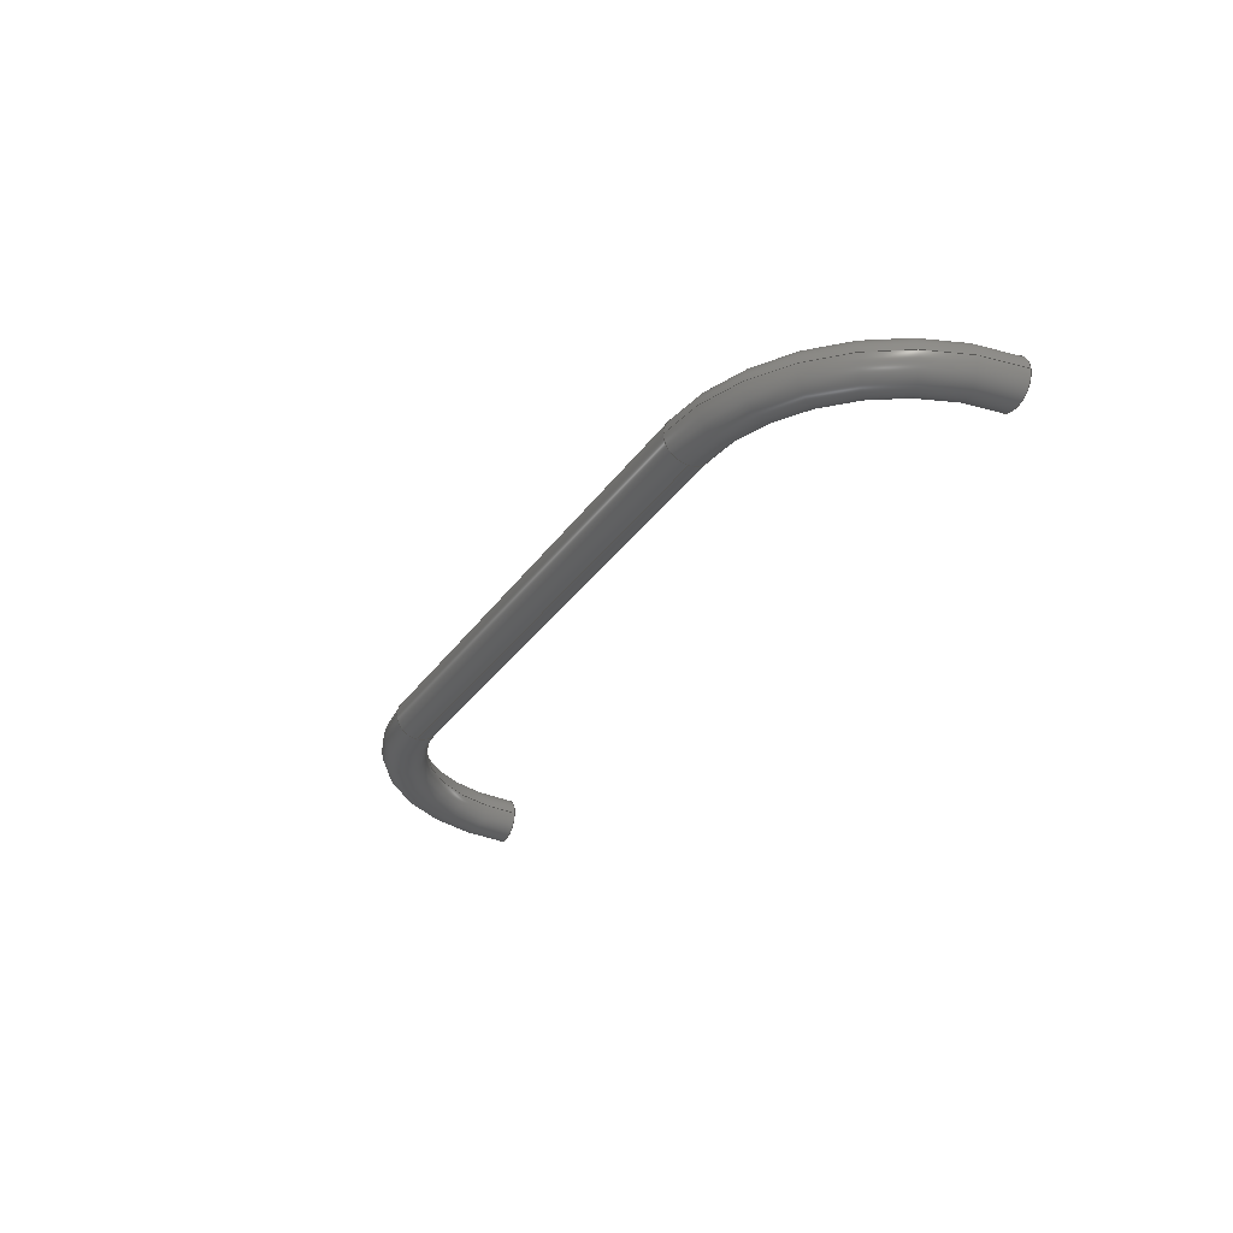
<metadata>
{"format":"step","ext":"step","renderer":"f3d","projection":"perspective","resolution":1024,"background":"white","views":[{"elev":-30.1,"azim":-117.9,"up":"+Z"}]}
</metadata>
<code>
ISO-10303-21;
DATA;
#1 = AXIS2_PLACEMENT_3D ( 'NONE', #137, #95, #115 ) ;
#2 = DIRECTION ( 'NONE',  ( 0, 1, 1.459e-30 ) ) ;
#3 = LINE ( 'NONE', #310, #149 ) ;
#4 = ORIENTED_EDGE ( 'NONE', *, *, #281, .F. ) ;
#5 = EDGE_LOOP ( 'NONE', ( #250, #169, #234, #173, #287, #292 ) ) ;
#6 = PERSON_AND_ORGANIZATION_ROLE ( 'creator' ) ;
#7 = APPROVAL_PERSON_ORGANIZATION ( #130, #112, #249 ) ;
#8 = PERSON_AND_ORGANIZATION_ROLE ( 'creator' ) ;
#9 = PERSON ( 'UNSPECIFIED', 'UNSPECIFIED', 'UNSPECIFIED', ('UNSPECIFIED'), ('UNSPECIFIED'), ('UNSPECIFIED') ) ;
#10 = CIRCLE ( 'NONE', #263, 0.25 ) ;
#11 = APPLICATION_CONTEXT ( 'configuration controlled 3d designs of mechanical parts and assemblies' ) ;
#12 = AXIS2_PLACEMENT_3D ( 'NONE', #52, #261, #167 ) ;
#13 = ORIENTED_EDGE ( 'NONE', *, *, #53, .T. ) ;
#14 = ORIENTED_EDGE ( 'NONE', *, *, #53, .F. ) ;
#15 = DATE_AND_TIME ( #58, #121 ) ;
#16 = TOROIDAL_SURFACE ( 'NONE', #94, 2, 0.25 ) ;
#17 = AXIS2_PLACEMENT_3D ( 'NONE', #307, #18, #68 ) ;
#18 = DIRECTION ( 'NONE',  ( 1, 0, -6.128e-16 ) ) ;
#19 = CYLINDRICAL_SURFACE ( 'NONE', #253, 0.25 ) ;
#20 = CARTESIAN_POINT ( 'NONE',  ( -26, 81.85, 3.677e-15 ) ) ;
#21 = ORIENTED_EDGE ( 'NONE', *, *, #281, .T. ) ;
#22 = DIRECTION ( 'NONE',  ( 1, 2.381e-15, 1.322e-31 ) ) ;
#23 = DIRECTION ( 'NONE',  ( 2.381e-15, -1, 1.322e-31 ) ) ;
#24 = CARTESIAN_POINT ( 'NONE',  ( -26, 81.85, 3.677e-15 ) ) ;
#25 = EDGE_CURVE ( 'NONE', #200, #228, #59, .T. ) ;
#26 = ORIENTED_EDGE ( 'NONE', *, *, #138, .F. ) ;
#27 = CARTESIAN_POINT ( 'NONE',  ( -26, 79.85, 3.677e-15 ) ) ;
#28 = DIRECTION ( 'NONE',  ( -1, 0, 0 ) ) ;
#29 = CIRCLE ( 'NONE', #233, 0.25 ) ;
#30 = CARTESIAN_POINT ( 'NONE',  ( -28, 79.85, 3.677e-15 ) ) ;
#31 = DATE_TIME_ROLE ( 'creation_date' ) ;
#32 = APPROVAL_PERSON_ORGANIZATION ( #62, #175, #104 ) ;
#33 = LOCAL_TIME ( 21, 33, 35, #284 ) ;
#34 = PRODUCT ( 'jumper1', 'jumper1', '', ( #145 ) ) ;
#35 = VERTEX_POINT ( 'NONE', #180 ) ;
#36 = FACE_OUTER_BOUND ( 'NONE', #252, .T. ) ;
#37 = VERTEX_POINT ( 'NONE', #209 ) ;
#38 = EDGE_CURVE ( 'NONE', #280, #297, #181, .T. ) ;
#39 = DATE_AND_TIME ( #152, #216 ) ;
#40 = EDGE_CURVE ( 'NONE', #297, #200, #29, .T. ) ;
#41 = DIRECTION ( 'NONE',  ( 1, 2.381e-15, 0 ) ) ;
#42 = VERTEX_POINT ( 'NONE', #235 ) ;
#43 = DIRECTION ( 'NONE',  ( 1, 2.381e-15, 1.322e-31 ) ) ;
#44 = CARTESIAN_POINT ( 'NONE',  ( -26, 82.1, 3.677e-15 ) ) ;
#45 = FACE_OUTER_BOUND ( 'NONE', #311, .T. ) ;
#46 = CARTESIAN_POINT ( 'NONE',  ( -26, 81.85, 3.677e-15 ) ) ;
#47 = CARTESIAN_POINT ( 'NONE',  ( -20, 79.85, 3.214e-15 ) ) ;
#48 = ORIENTED_EDGE ( 'NONE', *, *, #71, .F. ) ;
#49 = DIRECTION ( 'NONE',  ( 0, 0, -1 ) ) ;
#50 = TOROIDAL_SURFACE ( 'NONE', #1, 2, 0.25 ) ;
#51 = CARTESIAN_POINT ( 'NONE',  ( 0, 0, 0 ) ) ;
#52 = CARTESIAN_POINT ( 'NONE',  ( -28, 79.85, 3.677e-15 ) ) ;
#53 = EDGE_CURVE ( 'NONE', #35, #42, #134, .T. ) ;
#54 = CC_DESIGN_PERSON_AND_ORGANIZATION_ASSIGNMENT ( #78, #55, ( #34 ) ) ;
#55 = PERSON_AND_ORGANIZATION_ROLE ( 'design_owner' ) ;
#56 = SECURITY_CLASSIFICATION_LEVEL ( 'unclassified' ) ;
#57 = ORIENTED_EDGE ( 'NONE', *, *, #40, .F. ) ;
#58 = CALENDAR_DATE ( 2019, 3, 5 ) ;
#59 = CIRCLE ( 'NONE', #159, 0.25 ) ;
#60 = EDGE_CURVE ( 'NONE', #37, #114, #93, .T. ) ;
#61 = CC_DESIGN_APPROVAL ( #112, ( #212 ) ) ;
#62 = PERSON_AND_ORGANIZATION ( #9, #298 ) ;
#63 = AXIS2_PLACEMENT_3D ( 'NONE', #187, #43, #158 ) ;
#64 = ADVANCED_FACE ( 'NONE', ( #147 ), #50, .T. ) ;
#65 = VERTEX_POINT ( 'NONE', #315 ) ;
#66 = CARTESIAN_POINT ( 'NONE',  ( -20, 81.85, 0 ) ) ;
#67 = TOROIDAL_SURFACE ( 'NONE', #192, 2, 0.25 ) ;
#68 = DIRECTION ( 'NONE',  ( 0, 0, -1 ) ) ;
#69 = DIRECTION ( 'NONE',  ( 1, 2.381e-15, -6.128e-16 ) ) ;
#70 = DIRECTION ( 'NONE',  ( 0, 0, -1 ) ) ;
#71 = EDGE_CURVE ( 'NONE', #65, #280, #3, .T. ) ;
#72 = CC_DESIGN_SECURITY_CLASSIFICATION ( #154, ( #212 ) ) ;
#73 = ORIENTED_EDGE ( 'NONE', *, *, #38, .T. ) ;
#74 = DIRECTION ( 'NONE',  ( -2.381e-15, 1, 1.322e-31 ) ) ;
#75 = AXIS2_PLACEMENT_3D ( 'NONE', #286, #221, #201 ) ;
#76 = DIRECTION ( 'NONE',  ( 1, 0, -6.128e-16 ) ) ;
#77 = PRODUCT_DEFINITION_SHAPE ( 'NONE', 'NONE',  #160 ) ;
#78 = PERSON_AND_ORGANIZATION ( #9, #298 ) ;
#79 = EDGE_CURVE ( 'NONE', #228, #179, #189, .T. ) ;
#80 = CARTESIAN_POINT ( 'NONE',  ( -26, 79.85, 3.677e-15 ) ) ;
#81 = ORIENTED_EDGE ( 'NONE', *, *, #266, .T. ) ;
#82 = AXIS2_PLACEMENT_3D ( 'NONE', #240, #290, #2 ) ;
#83 = ORIENTED_EDGE ( 'NONE', *, *, #60, .F. ) ;
#84 = DATE_TIME_ROLE ( 'classification_date' ) ;
#85 = APPROVAL_STATUS ( 'not_yet_approved' ) ;
#86 = ORIENTED_EDGE ( 'NONE', *, *, #40, .T. ) ;
#87 = AXIS2_PLACEMENT_3D ( 'NONE', #183, #161, #304 ) ;
#88 = DIRECTION ( 'NONE',  ( 1, 2.381e-15, -6.128e-16 ) ) ;
#89 = CIRCLE ( 'NONE', #63, 0.25 ) ;
#90 = ORIENTED_EDGE ( 'NONE', *, *, #127, .F. ) ;
#91 = CARTESIAN_POINT ( 'NONE',  ( -20, 79.85, 3.214e-15 ) ) ;
#92 = CARTESIAN_POINT ( 'NONE',  ( -18, 79.85, 3.214e-15 ) ) ;
#93 = CIRCLE ( 'NONE', #87, 2.25 ) ;
#94 = AXIS2_PLACEMENT_3D ( 'NONE', #80, #289, #28 ) ;
#95 = DIRECTION ( 'NONE',  ( 0, 0, -1 ) ) ;
#96 = DIRECTION ( 'NONE',  ( 1, 2.381e-15, -6.128e-16 ) ) ;
#97 = DIRECTION ( 'NONE',  ( -1, 0, 0 ) ) ;
#98 = ADVANCED_FACE ( 'NONE', ( #232 ), #117, .T. ) ;
#99 = CARTESIAN_POINT ( 'NONE',  ( -18, 79.85, 3.214e-15 ) ) ;
#100 = DIRECTION ( 'NONE',  ( 0, 0, 1 ) ) ;
#101 = CARTESIAN_POINT ( 'NONE',  ( -20, 81.85, 0.25 ) ) ;
#102 = EDGE_LOOP ( 'NONE', ( #4, #135 ) ) ;
#103 = ORIENTED_EDGE ( 'NONE', *, *, #168, .F. ) ;
#104 = APPROVAL_ROLE ( '' ) ;
#105 = APPROVAL_STATUS ( 'not_yet_approved' ) ;
#106 = SHAPE_DEFINITION_REPRESENTATION ( #77, #143 ) ;
#107 = PERSON_AND_ORGANIZATION_ROLE ( 'design_supplier' ) ;
#108 = AXIS2_PLACEMENT_3D ( 'NONE', #140, #319, #125 ) ;
#109 = EDGE_LOOP ( 'NONE', ( #81, #300 ) ) ;
#110 = PERSON_AND_ORGANIZATION ( #9, #298 ) ;
#111 = PERSON_AND_ORGANIZATION ( #9, #298 ) ;
#112 = APPROVAL ( #226, 'UNSPECIFIED' ) ;
#113 = ORIENTED_EDGE ( 'NONE', *, *, #60, .T. ) ;
#114 = VERTEX_POINT ( 'NONE', #44 ) ;
#115 = DIRECTION ( 'NONE',  ( -1, 0, 0 ) ) ;
#116 = EDGE_CURVE ( 'NONE', #42, #148, #133, .T. ) ;
#117 = CYLINDRICAL_SURFACE ( 'NONE', #17, 0.25 ) ;
#118 = DIRECTION ( 'NONE',  ( 0, 1, 1.459e-30 ) ) ;
#119 = ADVANCED_FACE ( 'NONE', ( #243 ), #155, .T. ) ;
#120 = DIRECTION ( 'NONE',  ( -2.381e-15, 1, 1.322e-31 ) ) ;
#121 = LOCAL_TIME ( 21, 33, 35, #248 ) ;
#122 = CARTESIAN_POINT ( 'NONE',  ( -20, 82.1, 3.214e-15 ) ) ;
#123 = CIRCLE ( 'NONE', #82, 0.25 ) ;
#124 = DIRECTION ( 'NONE',  ( 0, 0, -1 ) ) ;
#125 = DIRECTION ( 'NONE',  ( 0, 1, 0 ) ) ;
#126 = ORIENTED_EDGE ( 'NONE', *, *, #174, .T. ) ;
#127 = EDGE_CURVE ( 'NONE', #65, #42, #89, .T. ) ;
#128 = PERSON_AND_ORGANIZATION ( #9, #298 ) ;
#129 = PERSON_AND_ORGANIZATION ( #9, #298 ) ;
#130 = PERSON_AND_ORGANIZATION ( #9, #298 ) ;
#131 = CARTESIAN_POINT ( 'NONE',  ( -20, 81.85, 0 ) ) ;
#132 = APPROVAL ( #85, 'UNSPECIFIED' ) ;
#133 = CIRCLE ( 'NONE', #206, 0.25 ) ;
#134 = CIRCLE ( 'NONE', #229, 1.75 ) ;
#135 = ORIENTED_EDGE ( 'NONE', *, *, #174, .F. ) ;
#136 = AXIS2_PLACEMENT_3D ( 'NONE', #47, #220, #262 ) ;
#137 = CARTESIAN_POINT ( 'NONE',  ( -20, 79.85, 3.214e-15 ) ) ;
#138 = EDGE_CURVE ( 'NONE', #114, #65, #270, .T. ) ;
#139 = DIRECTION ( 'NONE',  ( 1, 0, 0 ) ) ;
#140 = CARTESIAN_POINT ( 'NONE',  ( -26, 81.85, 3.677e-15 ) ) ;
#141 = CARTESIAN_POINT ( 'NONE',  ( -26, 81.85, -0.25 ) ) ;
#142 = EDGE_CURVE ( 'NONE', #228, #280, #123, .T. ) ;
#143 = ADVANCED_BREP_SHAPE_REPRESENTATION ( 'jumper1', ( #241, #302 ), #268 ) ;
#144 = APPROVAL_DATE_TIME ( #15, #112 ) ;
#145 = MECHANICAL_CONTEXT ( 'NONE', #244, 'mechanical' ) ;
#146 = DIRECTION ( 'NONE',  ( 1, 0, 0 ) ) ;
#147 = FACE_OUTER_BOUND ( 'NONE', #276, .T. ) ;
#148 = VERTEX_POINT ( 'NONE', #213 ) ;
#149 = VECTOR ( 'NONE', #258, 1000 ) ;
#150 = CC_DESIGN_PERSON_AND_ORGANIZATION_ASSIGNMENT ( #110, #8, ( #212 ) ) ;
#151 = ORIENTED_EDGE ( 'NONE', *, *, #116, .T. ) ;
#152 = CALENDAR_DATE ( 2019, 3, 5 ) ;
#153 = CLOSED_SHELL ( 'NONE', ( #64, #260, #305, #176, #98, #301, #119, #288 ) ) ;
#154 = SECURITY_CLASSIFICATION ( '', '', #56 ) ;
#155 = PLANE ( 'NONE',  #251 ) ;
#156 = ORIENTED_EDGE ( 'NONE', *, *, #223, .T. ) ;
#157 = VERTEX_POINT ( 'NONE', #190 ) ;
#158 = DIRECTION ( 'NONE',  ( 0, 1, 0 ) ) ;
#159 = AXIS2_PLACEMENT_3D ( 'NONE', #66, #88, #236 ) ;
#160 = PRODUCT_DEFINITION ( 'UNKNOWN', '', #212, #163 ) ;
#161 = DIRECTION ( 'NONE',  ( 0, 0, -1 ) ) ;
#162 = LOCAL_TIME ( 21, 33, 35, #247 ) ;
#163 = DESIGN_CONTEXT ( 'detailed design', #11, 'design' ) ;
#164 = DIRECTION ( 'NONE',  ( -1, -2.381e-15, 0 ) ) ;
#165 = LINE ( 'NONE', #141, #309 ) ;
#166 = DIRECTION ( 'NONE',  ( -1, 0, 0 ) ) ;
#167 = DIRECTION ( 'NONE',  ( -1, 0, 0 ) ) ;
#168 = EDGE_CURVE ( 'NONE', #179, #157, #198, .T. ) ;
#169 = ORIENTED_EDGE ( 'NONE', *, *, #138, .T. ) ;
#170 = CARTESIAN_POINT ( 'NONE',  ( -20, 81.85, -0.25 ) ) ;
#171 =( NAMED_UNIT ( * ) PLANE_ANGLE_UNIT ( ) SI_UNIT ( $, .RADIAN. ) );
#172 = AXIS2_PLACEMENT_3D ( 'NONE', #222, #197, #166 ) ;
#173 = ORIENTED_EDGE ( 'NONE', *, *, #142, .F. ) ;
#174 = EDGE_CURVE ( 'NONE', #37, #35, #274, .T. ) ;
#175 = APPROVAL ( #105, 'UNSPECIFIED' ) ;
#176 = ADVANCED_FACE ( 'NONE', ( #45 ), #269, .T. ) ;
#177 = AXIS2_PLACEMENT_3D ( 'NONE', #131, #69, #312 ) ;
#178 = CC_DESIGN_PERSON_AND_ORGANIZATION_ASSIGNMENT ( #111, #6, ( #160 ) ) ;
#179 = VERTEX_POINT ( 'NONE', #257 ) ;
#180 = CARTESIAN_POINT ( 'NONE',  ( -27.75, 79.85, 3.708e-15 ) ) ;
#181 = CIRCLE ( 'NONE', #177, 0.25 ) ;
#182 = AXIS2_PLACEMENT_3D ( 'NONE', #91, #285, #195 ) ;
#183 = CARTESIAN_POINT ( 'NONE',  ( -26, 79.85, 3.677e-15 ) ) ;
#184 = CALENDAR_DATE ( 2019, 3, 5 ) ;
#185 = EDGE_CURVE ( 'NONE', #148, #114, #254, .T. ) ;
#186 = CC_DESIGN_APPROVAL ( #175, ( #154 ) ) ;
#187 = CARTESIAN_POINT ( 'NONE',  ( -26, 81.85, 3.677e-15 ) ) ;
#188 = FACE_OUTER_BOUND ( 'NONE', #5, .T. ) ;
#189 = CIRCLE ( 'NONE', #182, 2.25 ) ;
#190 = CARTESIAN_POINT ( 'NONE',  ( -18.25, 79.85, 3.245e-15 ) ) ;
#191 = ORIENTED_EDGE ( 'NONE', *, *, #38, .F. ) ;
#192 = AXIS2_PLACEMENT_3D ( 'NONE', #27, #124, #199 ) ;
#193 = DIRECTION ( 'NONE',  ( 1, 2.381e-15, 1.322e-31 ) ) ;
#194 = ORIENTED_EDGE ( 'NONE', *, *, #142, .T. ) ;
#195 = DIRECTION ( 'NONE',  ( -1, 0, 0 ) ) ;
#196 = UNCERTAINTY_MEASURE_WITH_UNIT (LENGTH_MEASURE( 1e-05 ), #296, 'distance_accuracy_value', 'NONE');
#197 = DIRECTION ( 'NONE',  ( 0, 0, -1 ) ) ;
#198 = CIRCLE ( 'NONE', #308, 0.25 ) ;
#199 = DIRECTION ( 'NONE',  ( -1, 0, 0 ) ) ;
#200 = VERTEX_POINT ( 'NONE', #170 ) ;
#201 = DIRECTION ( 'NONE',  ( 1, 0, 0 ) ) ;
#202 = DIRECTION ( 'NONE',  ( 1, 0, -6.128e-16 ) ) ;
#203 = CC_DESIGN_PERSON_AND_ORGANIZATION_ASSIGNMENT ( #128, #271, ( #154 ) ) ;
#204 = APPLICATION_PROTOCOL_DEFINITION ( 'international standard', 'config_control_design', 1994, #244 ) ;
#205 = ORIENTED_EDGE ( 'NONE', *, *, #185, .F. ) ;
#206 = AXIS2_PLACEMENT_3D ( 'NONE', #20, #22, #279 ) ;
#207 = APPROVAL_PERSON_ORGANIZATION ( #231, #132, #246 ) ;
#208 = EDGE_LOOP ( 'NONE', ( #21, #113, #205, #314, #14 ) ) ;
#209 = CARTESIAN_POINT ( 'NONE',  ( -28.25, 79.85, 3.677e-15 ) ) ;
#210 = DATE_AND_TIME ( #277, #33 ) ;
#211 = FACE_OUTER_BOUND ( 'NONE', #208, .T. ) ;
#212 = PRODUCT_DEFINITION_FORMATION_WITH_SPECIFIED_SOURCE ( 'ANY', '', #34, .NOT_KNOWN. ) ;
#213 = CARTESIAN_POINT ( 'NONE',  ( -26, 81.85, -0.25 ) ) ;
#214 = CARTESIAN_POINT ( 'NONE',  ( -26, 79.85, 3.708e-15 ) ) ;
#215 = ORIENTED_EDGE ( 'NONE', *, *, #79, .T. ) ;
#216 = LOCAL_TIME ( 21, 33, 35, #225 ) ;
#217 = PRODUCT_RELATED_PRODUCT_CATEGORY ( 'detail', '', ( #34 ) ) ;
#218 = DIRECTION ( 'NONE',  ( 0, 1, 0 ) ) ;
#219 = CIRCLE ( 'NONE', #75, 0.25 ) ;
#220 = DIRECTION ( 'NONE',  ( 0, 0, -1 ) ) ;
#221 = DIRECTION ( 'NONE',  ( 2.381e-15, -1, 1.322e-31 ) ) ;
#222 = CARTESIAN_POINT ( 'NONE',  ( -20, 79.85, 3.245e-15 ) ) ;
#223 = EDGE_CURVE ( 'NONE', #297, #157, #227, .T. ) ;
#224 = ORIENTED_EDGE ( 'NONE', *, *, #79, .F. ) ;
#225 = COORDINATED_UNIVERSAL_TIME_OFFSET ( 3, 0, .BEHIND. ) ;
#226 = APPROVAL_STATUS ( 'not_yet_approved' ) ;
#227 = CIRCLE ( 'NONE', #172, 1.75 ) ;
#228 = VERTEX_POINT ( 'NONE', #122 ) ;
#229 = AXIS2_PLACEMENT_3D ( 'NONE', #214, #70, #259 ) ;
#230 = ORIENTED_EDGE ( 'NONE', *, *, #266, .F. ) ;
#231 = PERSON_AND_ORGANIZATION ( #9, #298 ) ;
#232 = FACE_OUTER_BOUND ( 'NONE', #303, .T. ) ;
#233 = AXIS2_PLACEMENT_3D ( 'NONE', #256, #96, #118 ) ;
#234 = ORIENTED_EDGE ( 'NONE', *, *, #71, .T. ) ;
#235 = CARTESIAN_POINT ( 'NONE',  ( -26, 81.6, 3.708e-15 ) ) ;
#236 = DIRECTION ( 'NONE',  ( 0, 1, 1.459e-30 ) ) ;
#237 = ORIENTED_EDGE ( 'NONE', *, *, #25, .T. ) ;
#238 = COORDINATED_UNIVERSAL_TIME_OFFSET ( 3, 0, .BEHIND. ) ;
#239 = PLANE ( 'NONE',  #299 ) ;
#240 = CARTESIAN_POINT ( 'NONE',  ( -20, 81.85, 0 ) ) ;
#241 = MANIFOLD_SOLID_BREP ( 'Varredura1', #153 ) ;
#242 = DATE_AND_TIME ( #306, #283 ) ;
#243 = FACE_OUTER_BOUND ( 'NONE', #109, .T. ) ;
#244 = APPLICATION_CONTEXT ( 'configuration controlled 3d designs of mechanical parts and assemblies' ) ;
#245 = ORIENTED_EDGE ( 'NONE', *, *, #223, .F. ) ;
#246 = APPROVAL_ROLE ( '' ) ;
#247 = COORDINATED_UNIVERSAL_TIME_OFFSET ( 3, 0, .BEHIND. ) ;
#248 = COORDINATED_UNIVERSAL_TIME_OFFSET ( 3, 0, .BEHIND. ) ;
#249 = APPROVAL_ROLE ( '' ) ;
#250 = ORIENTED_EDGE ( 'NONE', *, *, #185, .T. ) ;
#251 = AXIS2_PLACEMENT_3D ( 'NONE', #92, #23, #41 ) ;
#252 = EDGE_LOOP ( 'NONE', ( #83, #126, #13, #90, #26 ) ) ;
#253 = AXIS2_PLACEMENT_3D ( 'NONE', #24, #76, #49 ) ;
#254 = CIRCLE ( 'NONE', #108, 0.25 ) ;
#255 = ORIENTED_EDGE ( 'NONE', *, *, #127, .T. ) ;
#256 = CARTESIAN_POINT ( 'NONE',  ( -20, 81.85, 0 ) ) ;
#257 = CARTESIAN_POINT ( 'NONE',  ( -17.75, 79.85, 3.214e-15 ) ) ;
#258 = DIRECTION ( 'NONE',  ( 1, 0, -6.128e-16 ) ) ;
#259 = DIRECTION ( 'NONE',  ( -1, 0, 0 ) ) ;
#260 = ADVANCED_FACE ( 'NONE', ( #211 ), #16, .T. ) ;
#261 = DIRECTION ( 'NONE',  ( -2.381e-15, 1, 1.322e-31 ) ) ;
#262 = DIRECTION ( 'NONE',  ( -1, 0, 0 ) ) ;
#263 = AXIS2_PLACEMENT_3D ( 'NONE', #30, #74, #97 ) ;
#264 = APPROVAL_DATE_TIME ( #39, #132 ) ;
#265 = CARTESIAN_POINT ( 'NONE',  ( -20, 81.6, 3.245e-15 ) ) ;
#266 = EDGE_CURVE ( 'NONE', #157, #179, #219, .T. ) ;
#267 =( NAMED_UNIT ( * ) SI_UNIT ( $, .STERADIAN. ) SOLID_ANGLE_UNIT ( ) );
#268 =( GEOMETRIC_REPRESENTATION_CONTEXT ( 3 ) GLOBAL_UNCERTAINTY_ASSIGNED_CONTEXT ( ( #196 ) ) GLOBAL_UNIT_ASSIGNED_CONTEXT ( ( #296, #171, #267 ) ) REPRESENTATION_CONTEXT ( 'NONE', 'WORKASPACE' ) );
#269 = TOROIDAL_SURFACE ( 'NONE', #136, 2, 0.25 ) ;
#270 = CIRCLE ( 'NONE', #275, 0.25 ) ;
#271 = PERSON_AND_ORGANIZATION_ROLE ( 'classification_officer' ) ;
#272 = CC_DESIGN_PERSON_AND_ORGANIZATION_ASSIGNMENT ( #129, #107, ( #212 ) ) ;
#273 = FACE_OUTER_BOUND ( 'NONE', #102, .T. ) ;
#274 = CIRCLE ( 'NONE', #12, 0.25 ) ;
#275 = AXIS2_PLACEMENT_3D ( 'NONE', #46, #193, #218 ) ;
#276 = EDGE_LOOP ( 'NONE', ( #237, #215, #230, #245, #86 ) ) ;
#277 = CALENDAR_DATE ( 2019, 3, 5 ) ;
#278 = CC_DESIGN_DATE_AND_TIME_ASSIGNMENT ( #210, #31, ( #160 ) ) ;
#279 = DIRECTION ( 'NONE',  ( 0, 1, 0 ) ) ;
#280 = VERTEX_POINT ( 'NONE', #101 ) ;
#281 = EDGE_CURVE ( 'NONE', #35, #37, #10, .T. ) ;
#282 = CC_DESIGN_APPROVAL ( #132, ( #160 ) ) ;
#283 = LOCAL_TIME ( 21, 33, 35, #238 ) ;
#284 = COORDINATED_UNIVERSAL_TIME_OFFSET ( 3, 0, .BEHIND. ) ;
#285 = DIRECTION ( 'NONE',  ( 0, 0, -1 ) ) ;
#286 = CARTESIAN_POINT ( 'NONE',  ( -18, 79.85, 3.214e-15 ) ) ;
#287 = ORIENTED_EDGE ( 'NONE', *, *, #25, .F. ) ;
#288 = ADVANCED_FACE ( 'NONE', ( #273 ), #239, .F. ) ;
#289 = DIRECTION ( 'NONE',  ( 0, 0, -1 ) ) ;
#290 = DIRECTION ( 'NONE',  ( 1, 2.381e-15, -6.128e-16 ) ) ;
#291 = ORIENTED_EDGE ( 'NONE', *, *, #313, .T. ) ;
#292 = ORIENTED_EDGE ( 'NONE', *, *, #313, .F. ) ;
#293 = CARTESIAN_POINT ( 'NONE',  ( -28, 79.85, 3.677e-15 ) ) ;
#294 = APPROVAL_DATE_TIME ( #316, #175 ) ;
#295 = APPLICATION_PROTOCOL_DEFINITION ( 'international standard', 'config_control_design', 1994, #11 ) ;
#296 =( LENGTH_UNIT ( ) NAMED_UNIT ( * ) SI_UNIT ( .MILLI., .METRE. ) );
#297 = VERTEX_POINT ( 'NONE', #265 ) ;
#298 = ORGANIZATION ( 'UNSPECIFIED', 'UNSPECIFIED', '' ) ;
#299 = AXIS2_PLACEMENT_3D ( 'NONE', #293, #120, #164 ) ;
#300 = ORIENTED_EDGE ( 'NONE', *, *, #168, .T. ) ;
#301 = ADVANCED_FACE ( 'NONE', ( #36 ), #67, .T. ) ;
#302 = AXIS2_PLACEMENT_3D ( 'NONE', #51, #100, #146 ) ;
#303 = EDGE_LOOP ( 'NONE', ( #48, #255, #151, #291, #57, #191 ) ) ;
#304 = DIRECTION ( 'NONE',  ( -1, 0, 0 ) ) ;
#305 = ADVANCED_FACE ( 'NONE', ( #188 ), #19, .T. ) ;
#306 = CALENDAR_DATE ( 2019, 3, 5 ) ;
#307 = CARTESIAN_POINT ( 'NONE',  ( -26, 81.85, 3.677e-15 ) ) ;
#308 = AXIS2_PLACEMENT_3D ( 'NONE', #99, #318, #139 ) ;
#309 = VECTOR ( 'NONE', #202, 1000 ) ;
#310 = CARTESIAN_POINT ( 'NONE',  ( -26, 81.85, 0.25 ) ) ;
#311 = EDGE_LOOP ( 'NONE', ( #224, #194, #73, #156, #103 ) ) ;
#312 = DIRECTION ( 'NONE',  ( 0, 1, 1.459e-30 ) ) ;
#313 = EDGE_CURVE ( 'NONE', #148, #200, #165, .T. ) ;
#314 = ORIENTED_EDGE ( 'NONE', *, *, #116, .F. ) ;
#315 = CARTESIAN_POINT ( 'NONE',  ( -26, 81.85, 0.25 ) ) ;
#316 = DATE_AND_TIME ( #184, #162 ) ;
#317 = CC_DESIGN_DATE_AND_TIME_ASSIGNMENT ( #242, #84, ( #154 ) ) ;
#318 = DIRECTION ( 'NONE',  ( 2.381e-15, -1, 1.322e-31 ) ) ;
#319 = DIRECTION ( 'NONE',  ( 1, 2.381e-15, 1.322e-31 ) ) ;
ENDSEC;
END-ISO-10303-21;

</code>
